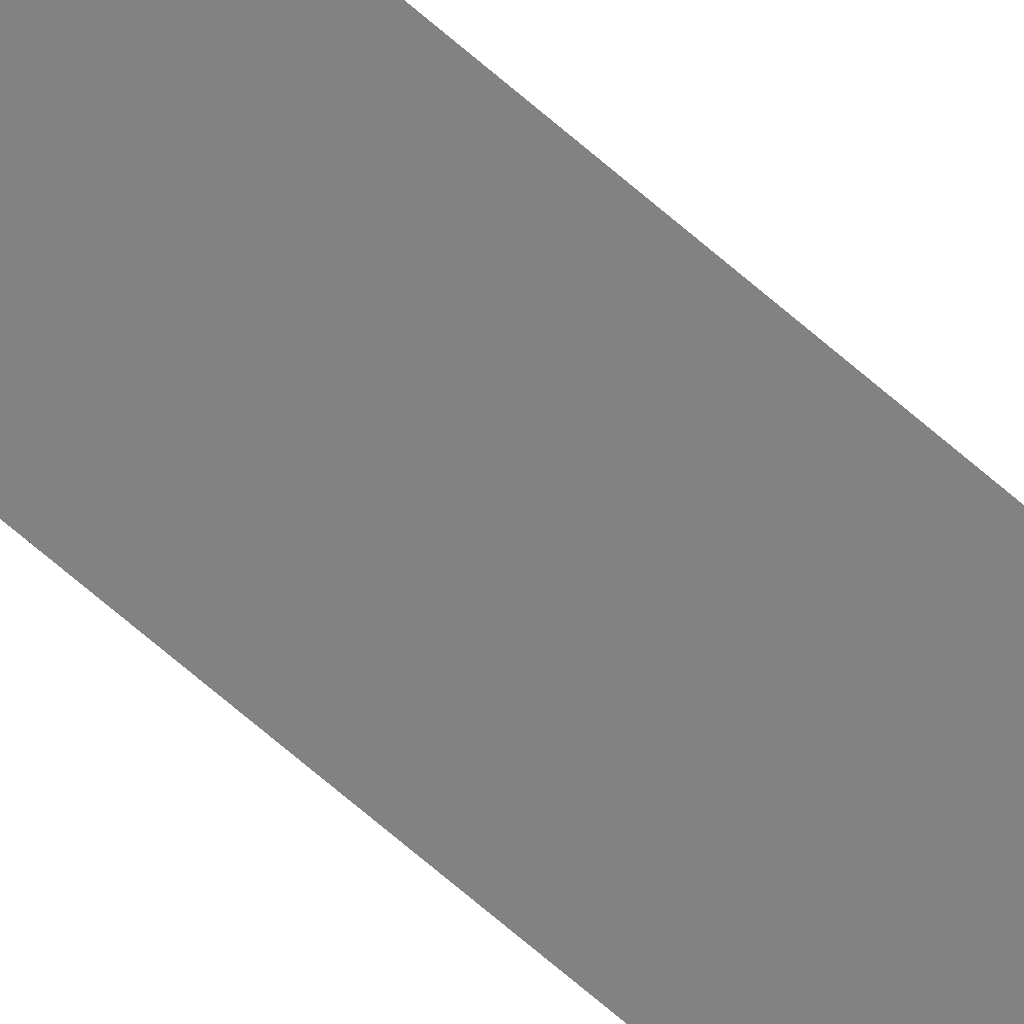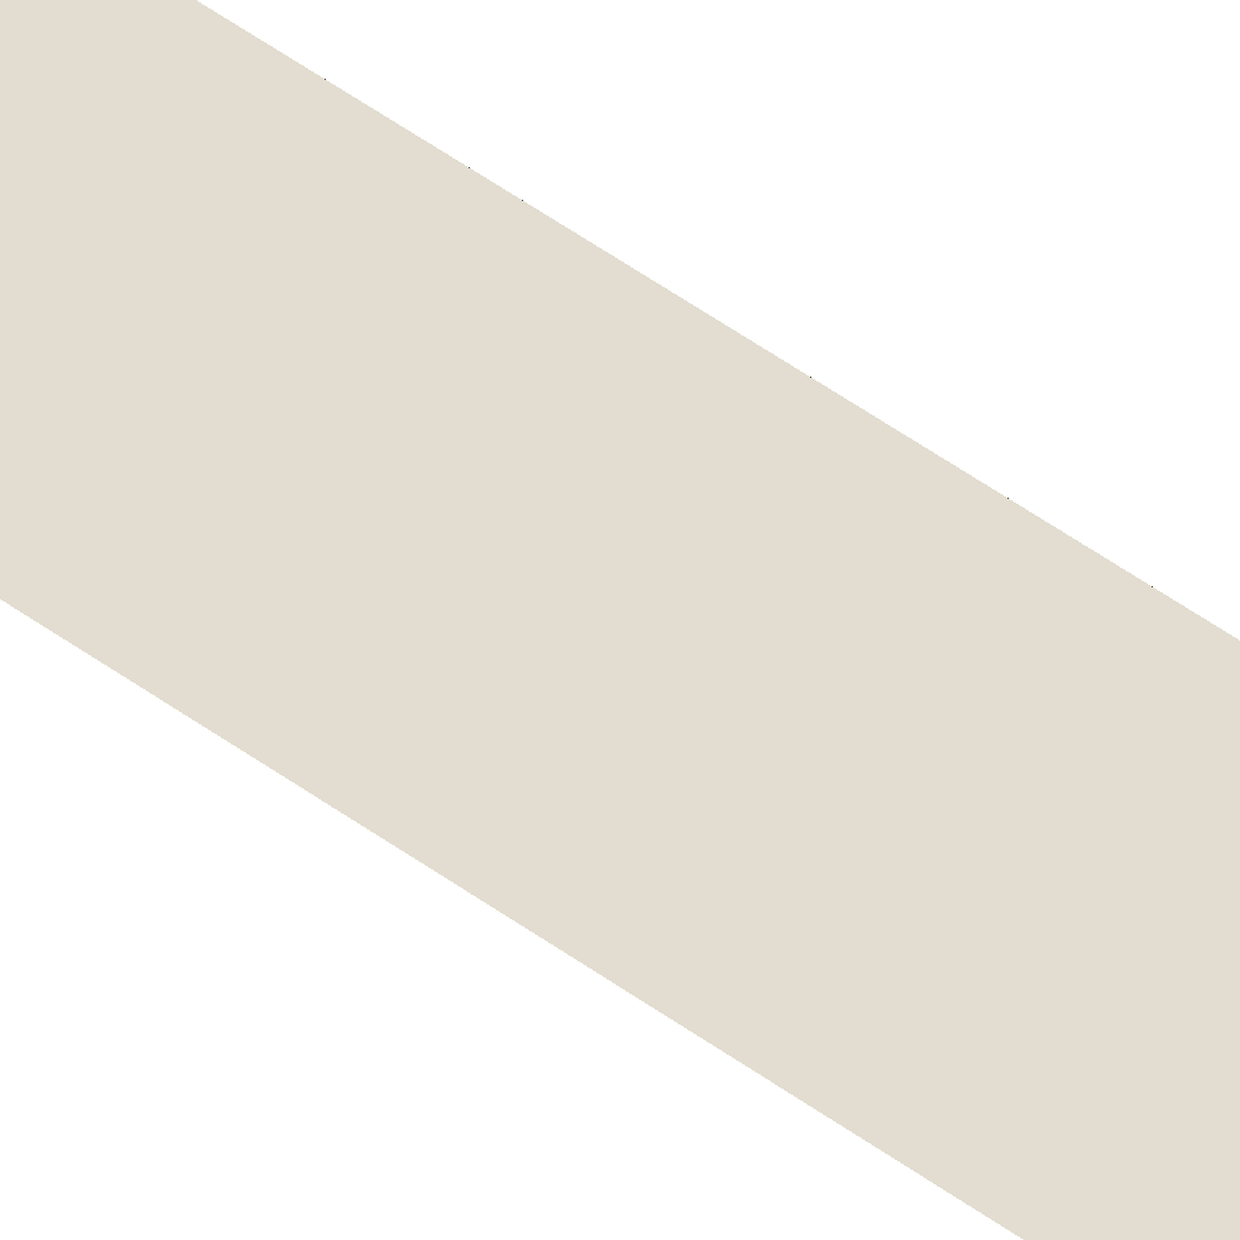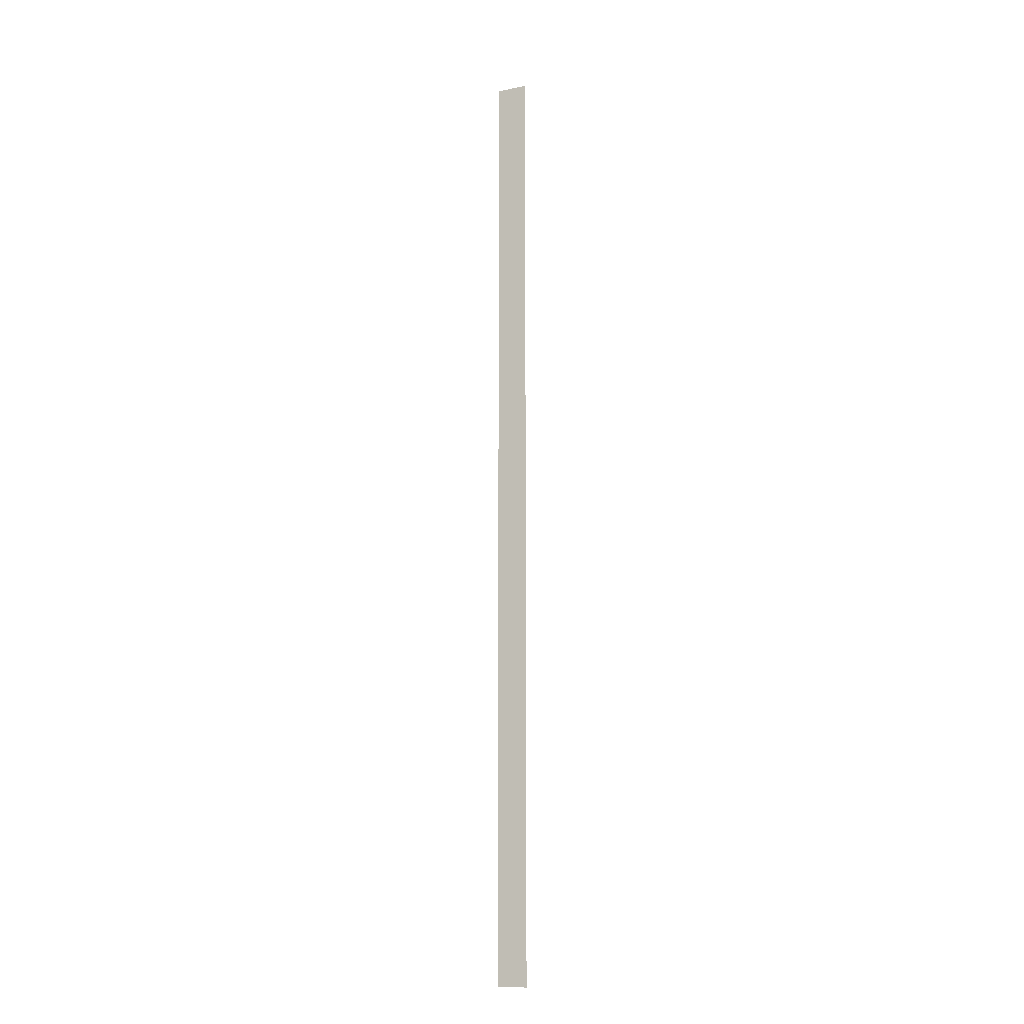
<metadata>
{"format":"obj","ext":"obj","renderer":"f3d","projection":"perspective","resolution":1024,"background":"white","views":[{"elev":-60.7,"azim":-132.9,"up":"+Y"},{"elev":35.3,"azim":-43.0,"up":"+Y"},{"elev":-12.9,"azim":-155.5,"up":"+Z"}]}
</metadata>
<code>
o All_Top.308_Mesh.012
v -9.092 0.4508 -21.32
v -9.092 0.4508 -21.49
v -9.092 0.4508 -21.66
v -9.092 0.4508 -21.83
v -9.092 0.4508 -22
v -9.092 0.4508 -22.17
v -9.092 0.4508 -22.34
v -9.092 0.4508 -22.51
v -9.092 0.4508 -22.68
v -9.092 0.4508 -22.85
v -9.142 0.4508 -21.32
v -9.142 0.4508 -21.49
v -9.142 0.4508 -21.66
v -9.142 0.4508 -21.83
v -9.142 0.4508 -22
v -9.142 0.4508 -22.17
v -9.142 0.4508 -22.34
v -9.142 0.4508 -22.51
v -9.142 0.4508 -22.68
v -9.142 0.4508 -22.85
f 1 2 3 4 5 6 7 8 9 10 20 19 18 17 16 15 14 13 12 11

</code>
